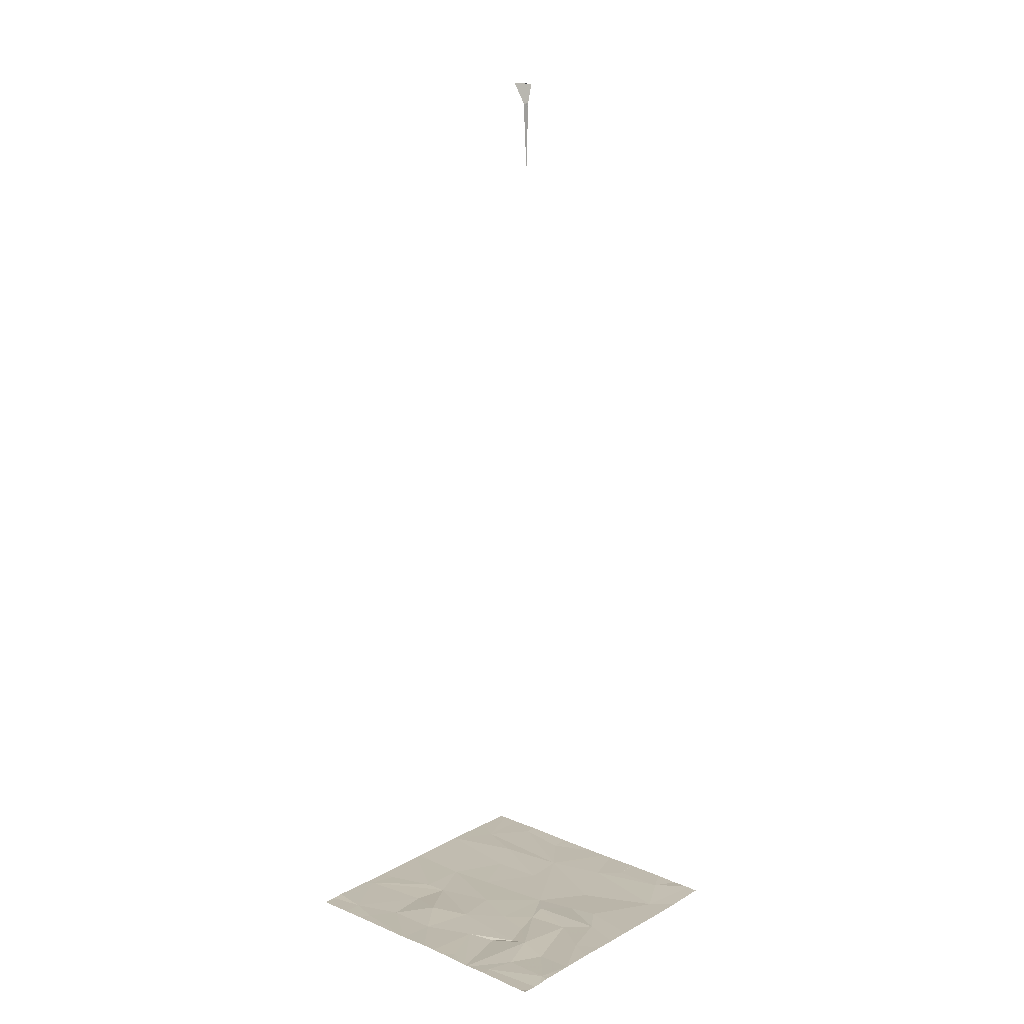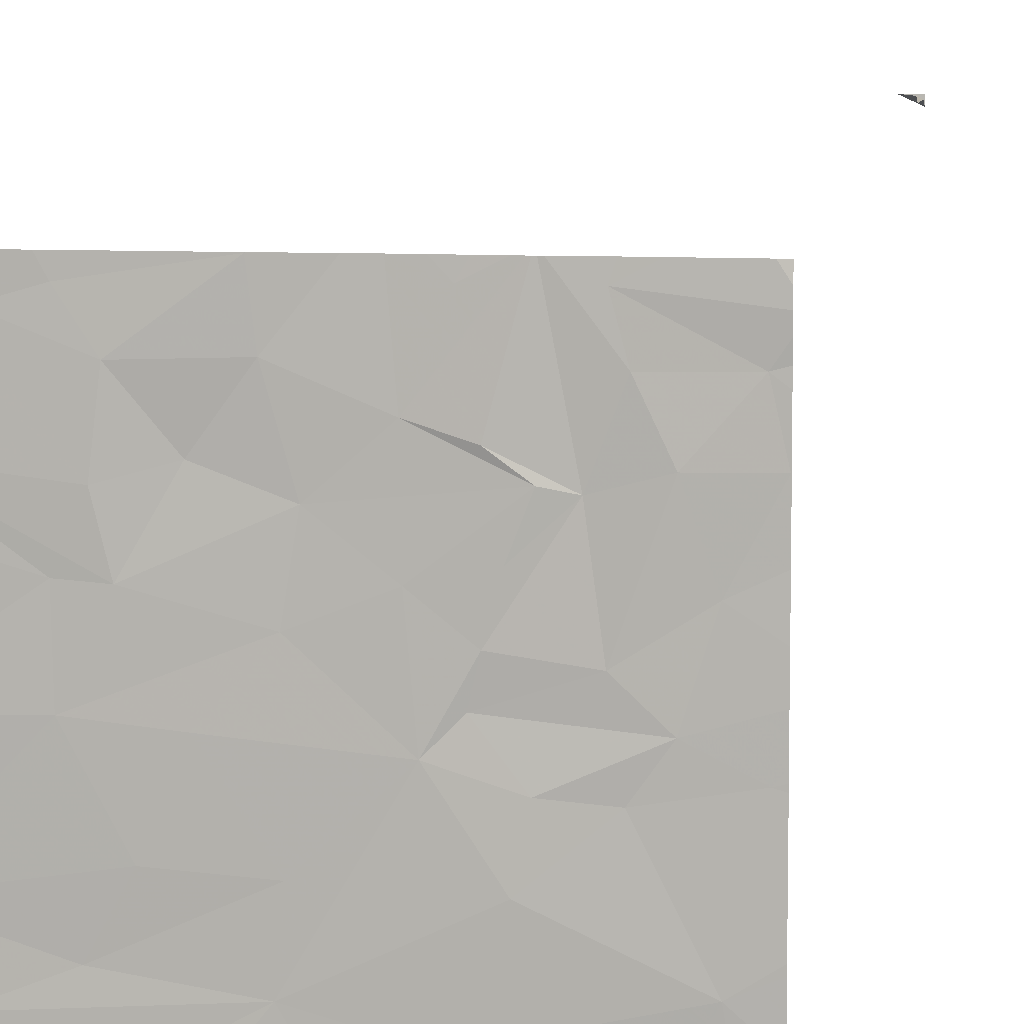
<metadata>
{"format":"obj","ext":"obj","renderer":"f3d","projection":"perspective","resolution":1024,"background":"white","views":[{"elev":15.4,"azim":-138.6,"up":"+Z"},{"elev":8.4,"azim":-172.4,"up":"+Y"}]}
</metadata>
<code>
v -113.4 264.4 490.7
v -112.8 264.4 490.7
v -113 264.4 490.7
v -114.4 264.4 502.1
v -114.4 264.4 501.4
v -113.4 264.4 490.7
v -112.6 264.4 490.7
v -114.2 264.4 502.3
v -114.4 264.4 502
v -110.6 264.3 490.7
v -113.9 260.8 490.7
v -113.3 260.9 490.7
v -113 261.1 490.7
v -111.9 260.8 490.7
v -111.3 260.7 490.7
v -112.3 261.3 490.7
v -110.9 261.2 490.7
v -114.2 260.6 490.7
v -114 260.6 490.7
v -110.6 264.2 490.7
v -114.2 261.3 490.7
v -113.7 260.6 490.7
v -113.3 261.7 490.7
v -112.4 261.8 490.7
v -111.5 261.4 490.7
v -110.6 261.7 490.7
v -113.3 260.6 490.7
v -110.6 264.1 490.7
v -114.4 262.2 490.7
v -113.8 262.1 490.7
v -112.9 262.3 490.7
v -113.4 262.2 490.7
v -111.7 261.8 490.7
v -113.2 260.6 490.7
v -110.6 263.7 490.7
v -113.1 262.5 490.7
v -114 262.4 490.7
v -112 262.4 490.7
v -111.4 262.5 490.7
v -110.6 263.2 490.7
v -113.7 262.7 490.7
v -113.2 262.8 490.7
v -114.2 263 490.7
v -112.8 263 490.7
v -112.3 262.8 490.7
v -111.6 263 490.7
v -111.4 263 490.7
v -110.8 263.2 490.7
v -112.9 260.6 490.7
v -110.6 263.5 490.7
v -113.6 263.4 490.7
v -113.3 263.1 490.7
v -112.4 263.4 490.7
v -114.4 263.5 490.7
v -114 263.5 490.7
v -113.4 263.4 490.7
v -111.9 263.5 490.7
v -110.7 263.5 490.7
v -111.5 263.4 490.7
v -112.8 263.7 490.7
v -112.3 264 490.7
v -111.1 264.2 490.7
v -112.8 260.6 490.7
v -110.6 262.7 490.7
v -114.3 263.9 490.7
v -113.8 263.9 490.7
v -113.2 263.6 490.7
v -113.1 264.3 490.7
v -111.6 263.9 490.7
v -113.4 264.4 490.7
v -113.7 264.3 490.7
v -111.4 264.3 490.7
v -112.2 264.4 490.7
v -110.6 261 490.7
v -110.6 261.7 490.7
v -110.6 261.7 490.7
v -110.6 262.5 490.7
v -110.6 261.6 490.7
v -110.6 262.4 490.7
v -114.4 264.4 502.1
v -110.6 261.8 490.7
v -113.3 264.4 490.7
v -110.6 264.2 490.7
v -111.9 260.6 490.7
v -114.4 260.8 490.7
v -113.4 264.4 490.7
v -114.4 261.1 490.7
v -114.4 261.4 490.7
v -114.4 262.2 490.7
v -114.4 261.5 490.7
v -114.4 262.2 490.7
v -114.4 262.6 490.7
v -114.4 262.8 490.7
v -114.4 262.3 490.7
v -114.4 263.1 490.7
v -114.4 263.5 490.7
v -114.4 263.9 490.7
v -114.4 264 490.7
v -114.4 264.4 502.1
v -114.4 264.4 502.1
v -114.4 264.4 501.4
v -114.4 264.4 502
v -114.4 264.4 502.1
v -114.4 264.3 502.3
v -114.4 264.3 502.2
v -114.4 264.4 502.1
v -114.4 264.3 490.7
v -114.4 264.1 490.7
v -114.4 264.2 490.7
v -111.4 260.6 490.7
v -112.1 260.6 490.7
v -112.5 260.6 490.7
v -112.7 260.6 490.7
v -111.1 260.6 490.7
v -110.9 260.6 490.7
v -111.3 260.6 490.7
v -110.7 260.6 490.7
v -114.3 260.6 490.7
v -110.6 260.6 490.7
v -110.7 260.6 490.7
v -114.3 260.6 490.7
v -114.4 260.6 490.7
v -114.4 264.4 490.7
v -113.9 264.4 490.7
v -110.7 264.4 490.7
v -113.5 264.4 490.7
v -113.7 264.4 490.7
v -112.2 264.4 490.7
v -114.4 264.4 502.1
v -113.1 264.4 490.7
v -111.5 264.4 490.7
v -112.2 264.4 490.7
v -112.2 264.4 490.7
v -111 264.4 490.7
v -110.7 264.4 490.7
v -111.3 264.4 490.7
v -111.4 264.4 490.7
v -114.4 264.4 502.3
v -114.4 264.4 502.3
v -110.6 264.4 490.7
v -114.4 264.4 501.4
v -114.4 264.4 490.7
f 126 71 86
f 125 10 140
f 12 11 22
f 124 71 127
f 13 12 49
f 15 14 84
f 123 107 71
f 112 16 113
f 17 15 114
f 16 14 15
f 4 80 129
f 8 104 80
f 85 21 87
f 11 12 13
f 18 21 118
f 16 13 63
f 117 17 120
f 13 23 21
f 21 11 13
f 13 16 23
f 16 25 24
f 17 16 15
f 26 17 74
f 25 16 17
f 112 14 16
f 21 29 89
f 116 15 110
f 21 23 30
f 23 31 30
f 31 32 30
f 31 23 16
f 24 31 16
f 33 24 25
f 33 38 24
f 25 17 26
f 33 25 26
f 29 21 30
f 9 80 5
f 32 36 37
f 37 30 32
f 29 30 37
f 31 24 38
f 31 36 32
f 33 26 39
f 39 38 33
f 39 26 81
f 111 14 112
f 92 43 93
f 29 37 92
f 5 101 141
f 36 42 41
f 37 36 41
f 42 36 31
f 44 42 31
f 38 45 31
f 31 45 44
f 45 38 39
f 46 45 39
f 47 39 79
f 47 46 39
f 48 47 77
f 95 54 96
f 115 17 114
f 41 42 51
f 37 41 43
f 44 52 42
f 46 53 45
f 54 43 55
f 51 52 56
f 51 55 41
f 42 52 51
f 55 43 41
f 56 52 44
f 53 44 45
f 59 57 46
f 46 57 53
f 46 47 58
f 47 48 58
f 50 48 40
f 44 53 56
f 56 53 60
f 57 61 53
f 59 46 58
f 7 61 73
f 62 58 35
f 96 65 97
f 55 65 54
f 86 51 6
f 55 51 66
f 6 67 70
f 51 56 67
f 70 60 1
f 67 56 60
f 60 53 61
f 69 61 57
f 69 57 59
f 69 59 62
f 58 62 59
f 114 15 116
f 66 71 65
f 65 55 66
f 1 68 82
f 68 60 2
f 2 61 7
f 61 69 73
f 72 69 62
f 101 80 102
f 113 16 63
f 8 80 4
f 110 15 84
f 10 83 20
f 84 14 111
f 108 71 109
f 123 71 124
f 20 83 28
f 71 66 86
f 69 72 73
f 7 73 128
f 83 62 28
f 3 68 2
f 73 72 131
f 134 83 135
f 83 10 125
f 72 62 134
f 28 62 35
f 118 85 121
f 2 60 61
f 63 13 49
f 87 21 88
f 35 58 50
f 88 21 90
f 40 48 64
f 89 29 91
f 90 21 89
f 49 12 34
f 91 29 94
f 92 37 43
f 50 58 48
f 82 68 130
f 93 43 95
f 94 29 92
f 64 48 77
f 95 43 54
f 34 12 27
f 77 47 79
f 96 54 65
f 97 65 98
f 79 39 81
f 98 65 108
f 81 26 75
f 99 80 103
f 100 80 99
f 27 12 22
f 80 101 5
f 1 60 68
f 75 26 76
f 102 80 106
f 22 11 19
f 103 80 105
f 76 26 78
f 78 26 74
f 105 80 104
f 106 80 100
f 19 11 18
f 74 17 117
f 18 11 21
f 108 65 71
f 70 67 60
f 109 71 107
f 118 21 85
f 6 51 67
f 119 74 117
f 120 17 115
f 121 85 122
f 86 66 51
f 127 71 126
f 128 73 133
f 129 80 9
f 130 68 3
f 131 72 137
f 132 73 131
f 133 73 132
f 134 62 83
f 135 83 125
f 136 72 134
f 137 72 136
f 138 104 8
f 139 104 138
f 142 107 123

</code>
